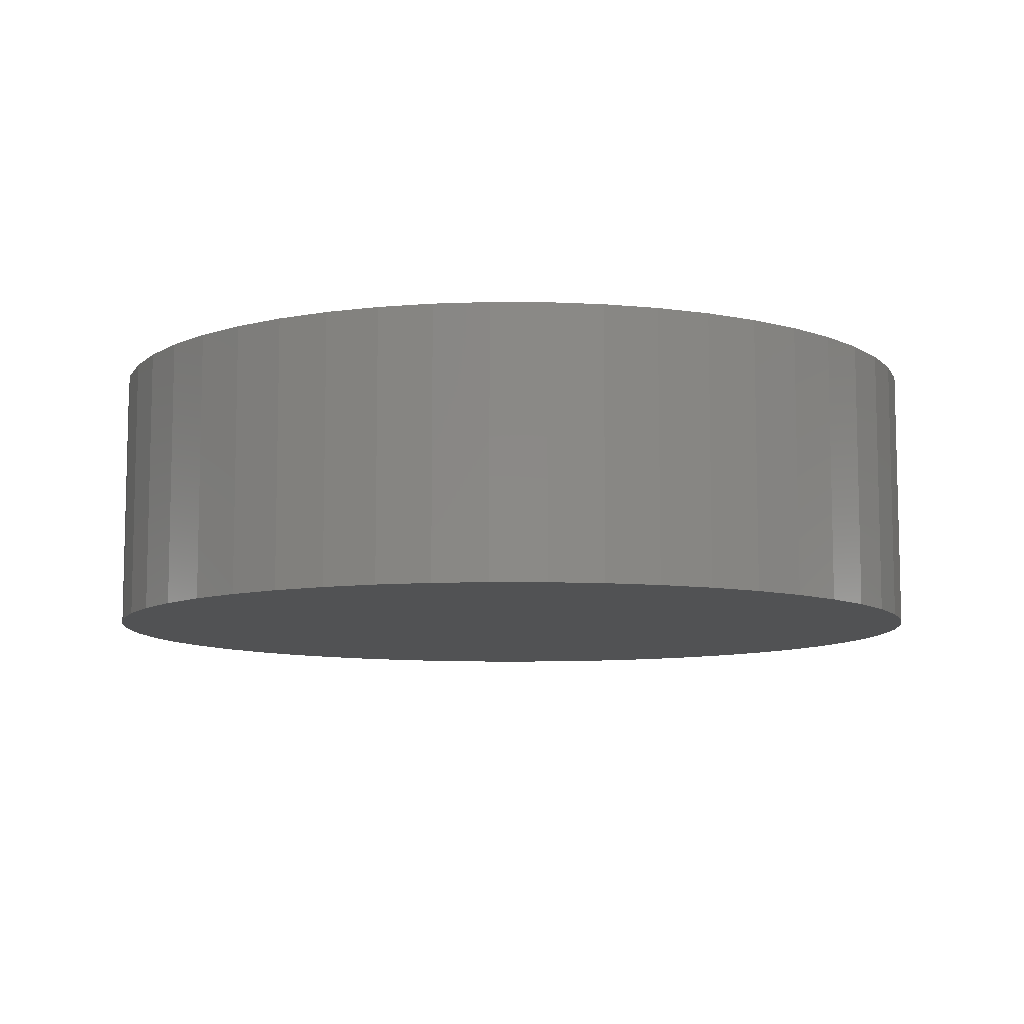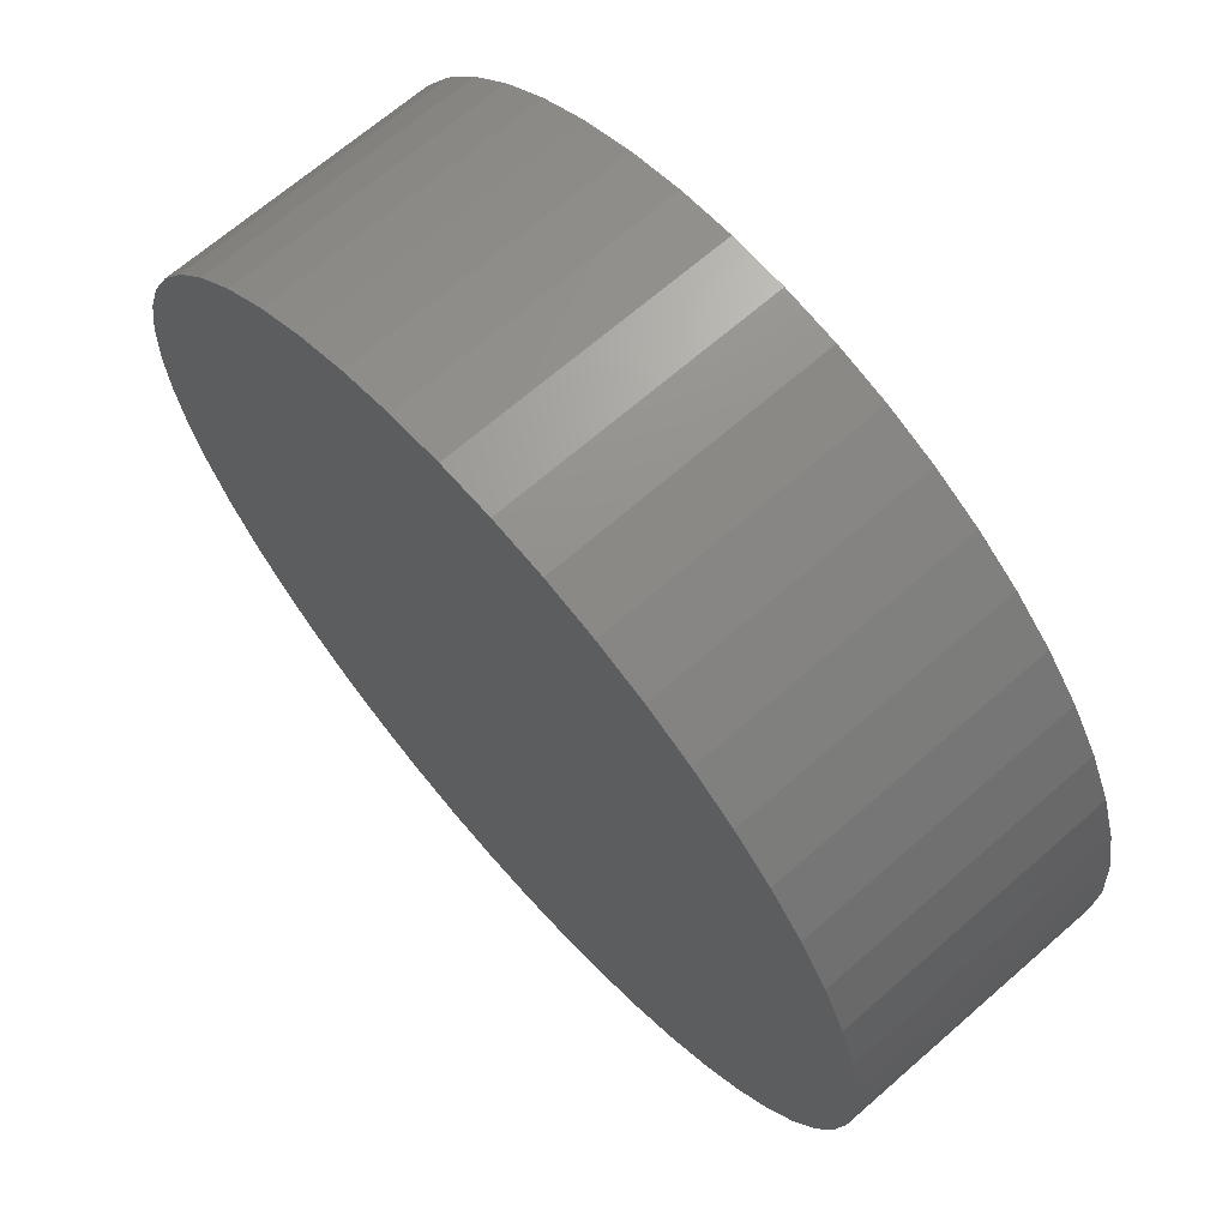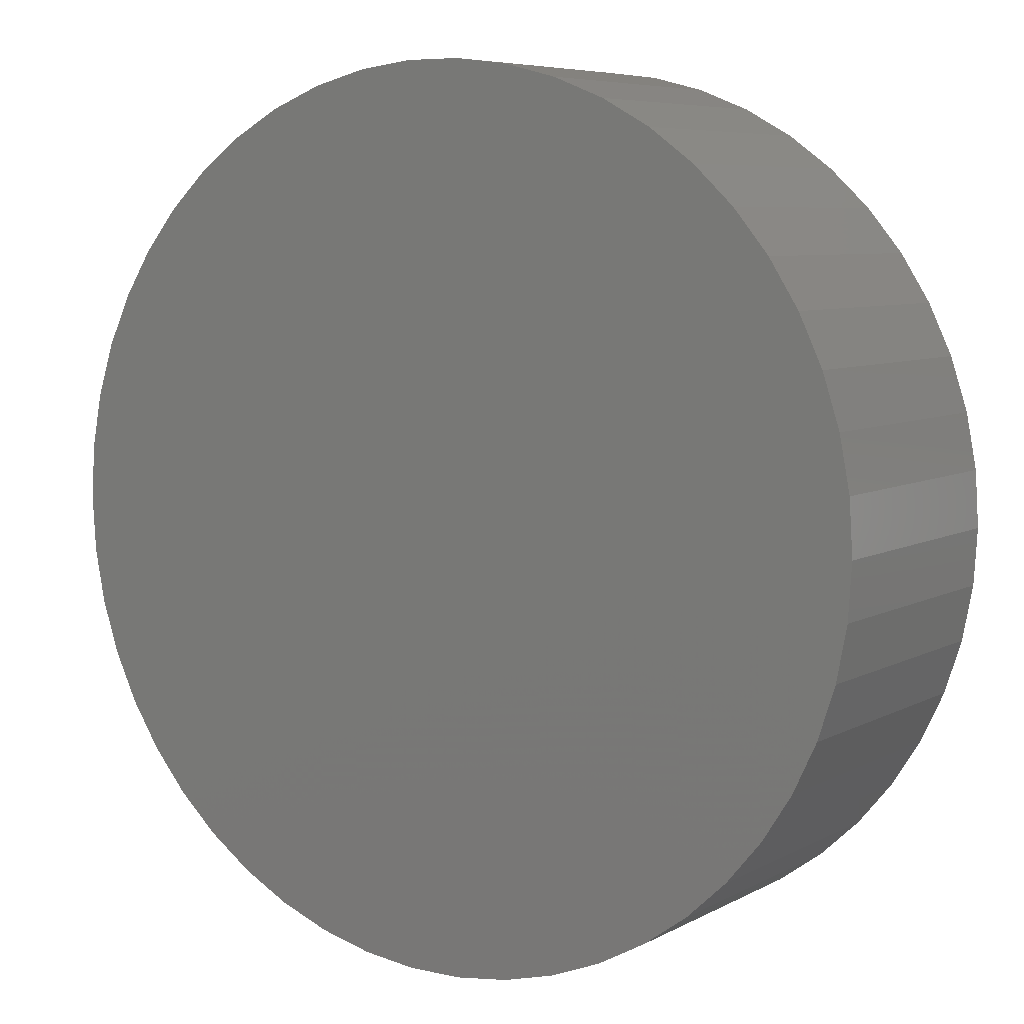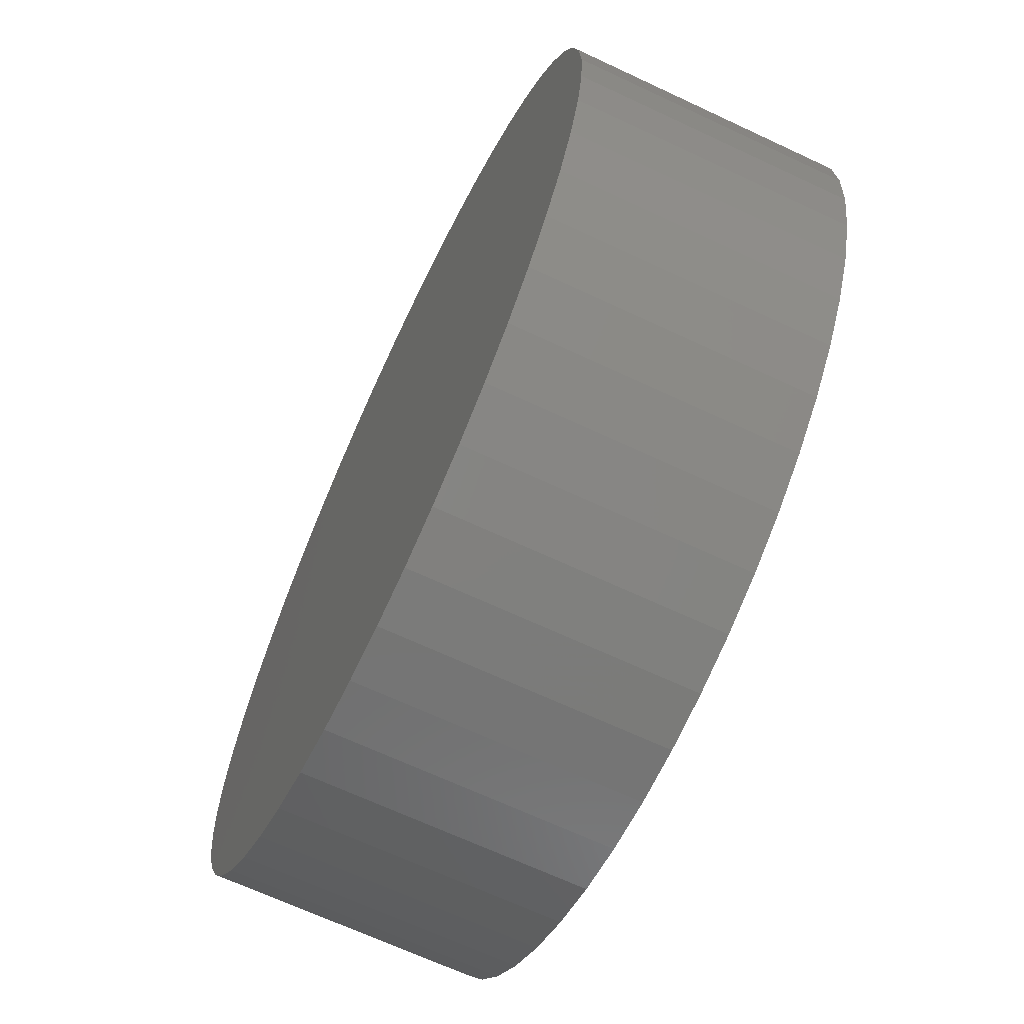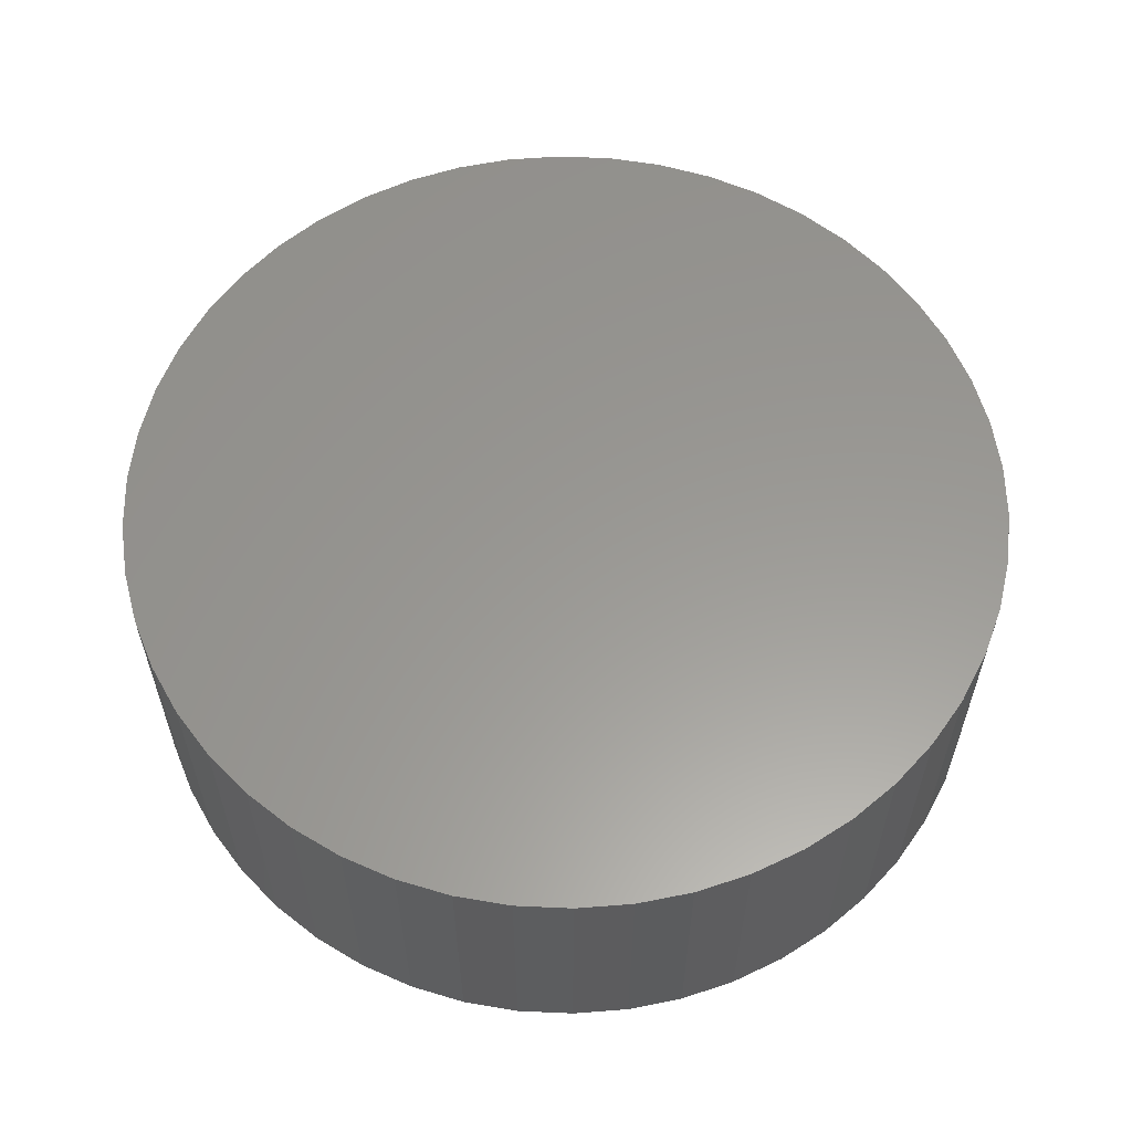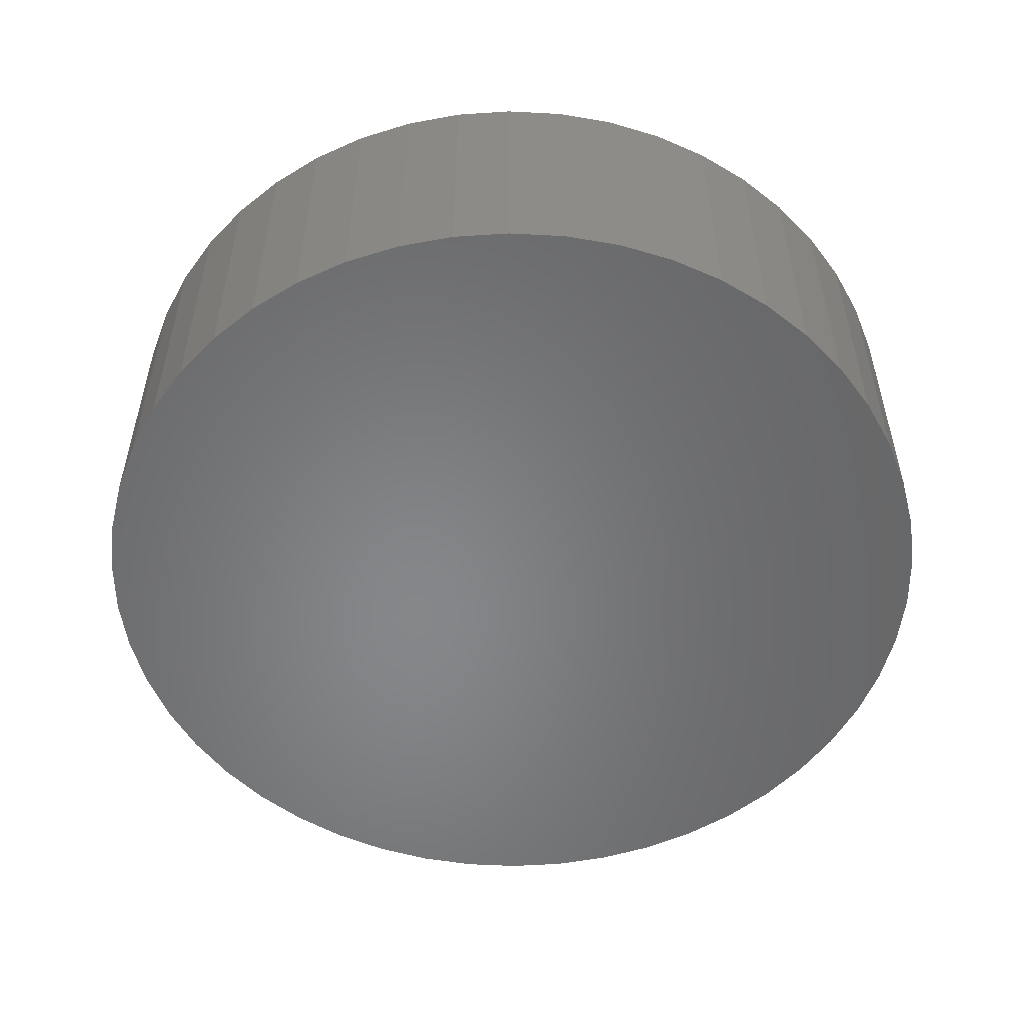
<metadata>
{"format":"stl","ext":"stl","renderer":"f3d","projection":"perspective","resolution":1024,"background":"white","views":[{"elev":-8.9,"azim":28.0,"up":"+Z"},{"elev":67.6,"azim":48.8,"up":"+Y"},{"elev":6.7,"azim":-146.4,"up":"+Y"},{"elev":-67.2,"azim":64.8,"up":"+Y"},{"elev":59.2,"azim":-105.3,"up":"+Z"},{"elev":-53.6,"azim":162.4,"up":"+Z"}]}
</metadata>
<code>
# stl→obj: 100 verts, 196 faces
v 11.35 0 3.5
v 11.26 1.423 -3.5
v 11.26 1.423 3.5
v 11.35 0 -3.5
v 10.99 2.823 -3.5
v 10.99 2.823 3.5
v 0.7127 11.33 -3.5
v -0.7127 11.33 3.5
v 0.7127 11.33 3.5
v -0.7127 11.33 -3.5
v 11.26 -1.423 -3.5
v 10.99 -2.823 -3.5
v 10.55 -4.178 -3.5
v 10.55 4.178 -3.5
v 9.946 -5.468 -3.5
v 9.946 5.468 -3.5
v 9.182 -6.671 -3.5
v 9.182 6.671 -3.5
v 8.274 -7.77 -3.5
v 8.274 7.77 -3.5
v 7.235 -8.745 -3.5
v 7.235 8.745 -3.5
v 6.082 -9.583 -3.5
v 6.082 9.583 -3.5
v 4.833 -10.27 -3.5
v 4.833 10.27 -3.5
v 3.507 -10.79 -3.5
v 3.507 10.79 -3.5
v 2.127 -11.15 -3.5
v 2.127 11.15 -3.5
v 0.7127 -11.33 -3.5
v -0.7127 -11.33 -3.5
v -2.127 -11.15 -3.5
v -2.127 11.15 -3.5
v -3.507 -10.79 -3.5
v -3.507 10.79 -3.5
v -4.833 -10.27 -3.5
v -4.833 10.27 -3.5
v -6.082 -9.583 -3.5
v -6.082 9.583 -3.5
v -7.235 -8.745 -3.5
v -7.235 8.745 -3.5
v -8.274 -7.77 -3.5
v -8.274 7.77 -3.5
v -9.182 -6.671 -3.5
v -9.182 6.671 -3.5
v -9.946 -5.468 -3.5
v -9.946 5.468 -3.5
v -10.55 -4.178 -3.5
v -10.55 4.178 -3.5
v -10.99 -2.823 -3.5
v -10.99 2.823 -3.5
v -11.26 -1.423 -3.5
v -11.26 1.423 -3.5
v -11.35 0 -3.5
v 7.235 8.745 3.5
v 8.274 7.77 3.5
v -8.274 7.77 3.5
v -7.235 8.745 3.5
v -4.833 10.27 3.5
v -3.507 10.79 3.5
v 10.55 4.178 3.5
v 9.946 5.468 3.5
v 9.182 6.671 3.5
v 2.127 11.15 3.5
v 3.507 10.79 3.5
v 4.833 10.27 3.5
v 6.082 9.583 3.5
v -9.946 5.468 3.5
v -10.55 4.178 3.5
v -10.99 2.823 3.5
v 11.26 -1.423 3.5
v 10.99 -2.823 3.5
v 10.55 -4.178 3.5
v 9.946 -5.468 3.5
v 9.182 -6.671 3.5
v 8.274 -7.77 3.5
v 7.235 -8.745 3.5
v 6.082 -9.583 3.5
v 4.833 -10.27 3.5
v 3.507 -10.79 3.5
v 2.127 -11.15 3.5
v 0.7127 -11.33 3.5
v -0.7127 -11.33 3.5
v -2.127 11.15 3.5
v -2.127 -11.15 3.5
v -3.507 -10.79 3.5
v -4.833 -10.27 3.5
v -6.082 9.583 3.5
v -6.082 -9.583 3.5
v -7.235 -8.745 3.5
v -8.274 -7.77 3.5
v -9.182 6.671 3.5
v -9.182 -6.671 3.5
v -9.946 -5.468 3.5
v -10.55 -4.178 3.5
v -10.99 -2.823 3.5
v -11.26 1.423 3.5
v -11.26 -1.423 3.5
v -11.35 0 3.5
f 1 2 3
f 2 1 4
f 3 5 6
f 5 3 2
f 7 8 9
f 8 7 10
f 11 2 4
f 12 2 11
f 12 5 2
f 13 5 12
f 13 14 5
f 15 14 13
f 15 16 14
f 17 16 15
f 17 18 16
f 19 18 17
f 19 20 18
f 21 20 19
f 21 22 20
f 23 22 21
f 23 24 22
f 25 24 23
f 25 26 24
f 27 26 25
f 27 28 26
f 29 28 27
f 29 30 28
f 31 30 29
f 31 7 30
f 32 7 31
f 32 10 7
f 33 10 32
f 33 34 10
f 35 34 33
f 35 36 34
f 37 36 35
f 37 38 36
f 39 38 37
f 39 40 38
f 41 40 39
f 41 42 40
f 43 42 41
f 43 44 42
f 45 44 43
f 45 46 44
f 47 46 45
f 47 48 46
f 49 48 47
f 49 50 48
f 51 50 49
f 51 52 50
f 53 52 51
f 53 54 52
f 54 53 55
f 20 56 57
f 56 20 22
f 42 58 59
f 58 42 44
f 36 60 61
f 60 36 38
f 62 16 63
f 16 62 14
f 63 18 64
f 18 63 16
f 28 65 66
f 65 28 30
f 24 67 68
f 67 24 26
f 50 69 48
f 69 50 70
f 52 70 50
f 70 52 71
f 3 72 1
f 6 72 3
f 6 73 72
f 62 73 6
f 62 74 73
f 63 74 62
f 63 75 74
f 64 75 63
f 64 76 75
f 57 76 64
f 57 77 76
f 56 77 57
f 56 78 77
f 68 78 56
f 68 79 78
f 67 79 68
f 67 80 79
f 66 80 67
f 66 81 80
f 65 81 66
f 65 82 81
f 9 82 65
f 9 83 82
f 8 83 9
f 8 84 83
f 85 84 8
f 85 86 84
f 61 86 85
f 61 87 86
f 60 87 61
f 60 88 87
f 89 88 60
f 89 90 88
f 59 90 89
f 59 91 90
f 58 91 59
f 58 92 91
f 93 92 58
f 93 94 92
f 69 94 93
f 69 95 94
f 70 95 69
f 70 96 95
f 71 96 70
f 71 97 96
f 98 97 71
f 98 99 97
f 99 98 100
f 10 85 8
f 85 10 34
f 47 96 49
f 96 47 95
f 27 80 81
f 80 27 25
f 26 66 67
f 66 26 28
f 22 68 56
f 68 22 24
f 46 58 44
f 58 46 93
f 38 89 60
f 89 38 40
f 72 4 1
f 4 72 11
f 25 79 80
f 79 25 23
f 21 77 78
f 77 21 19
f 76 15 75
f 15 76 17
f 73 11 72
f 11 73 12
f 32 83 84
f 83 32 31
f 6 14 62
f 14 6 5
f 64 20 57
f 20 64 18
f 30 9 65
f 9 30 7
f 48 93 46
f 93 48 69
f 54 71 52
f 71 54 98
f 55 98 54
f 98 55 100
f 40 59 89
f 59 40 42
f 34 61 85
f 61 34 36
f 77 17 76
f 17 77 19
f 75 13 74
f 13 75 15
f 37 87 88
f 87 37 35
f 43 94 45
f 94 43 92
f 45 95 47
f 95 45 94
f 49 97 51
f 97 49 96
f 53 100 55
f 100 53 99
f 29 81 82
f 81 29 27
f 31 82 83
f 82 31 29
f 23 78 79
f 78 23 21
f 74 12 73
f 12 74 13
f 33 84 86
f 84 33 32
f 35 86 87
f 86 35 33
f 43 91 92
f 91 43 41
f 51 99 53
f 99 51 97
f 41 90 91
f 90 41 39
f 39 88 90
f 88 39 37

</code>
